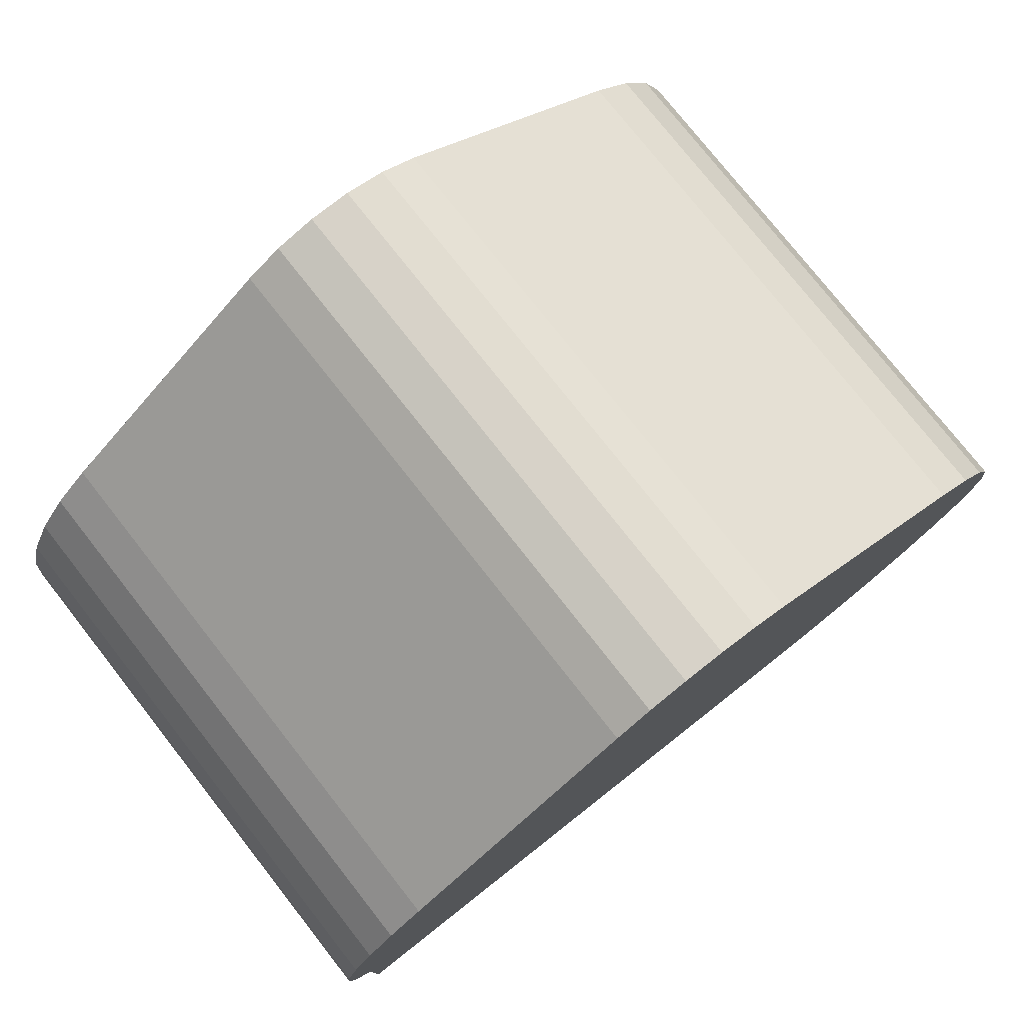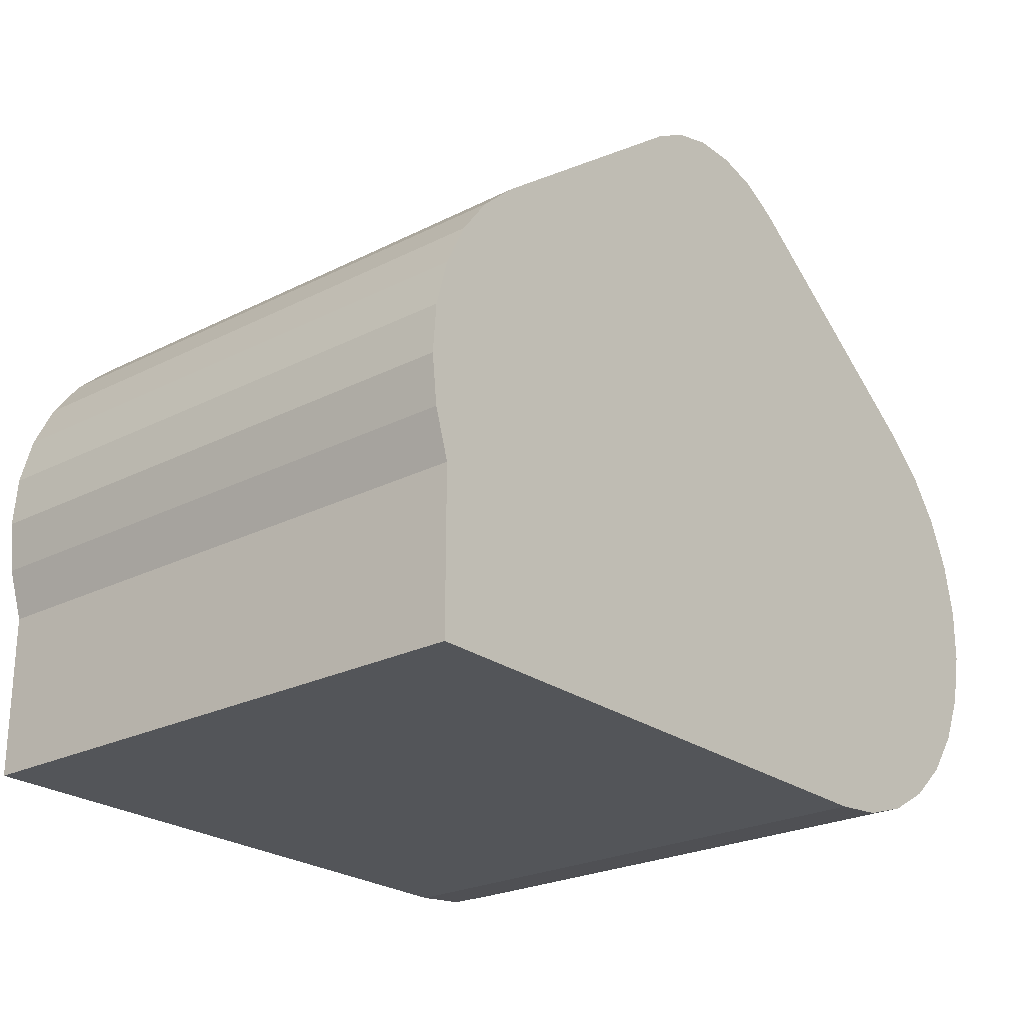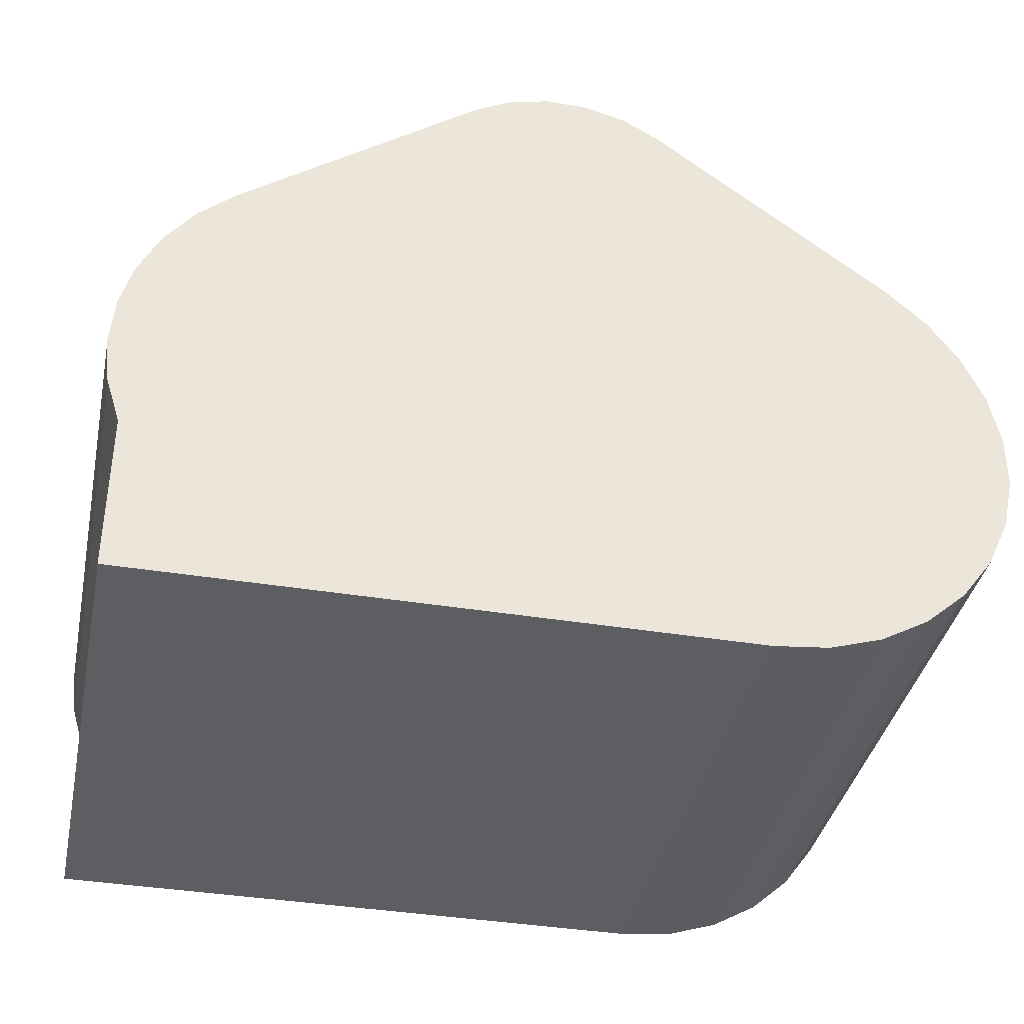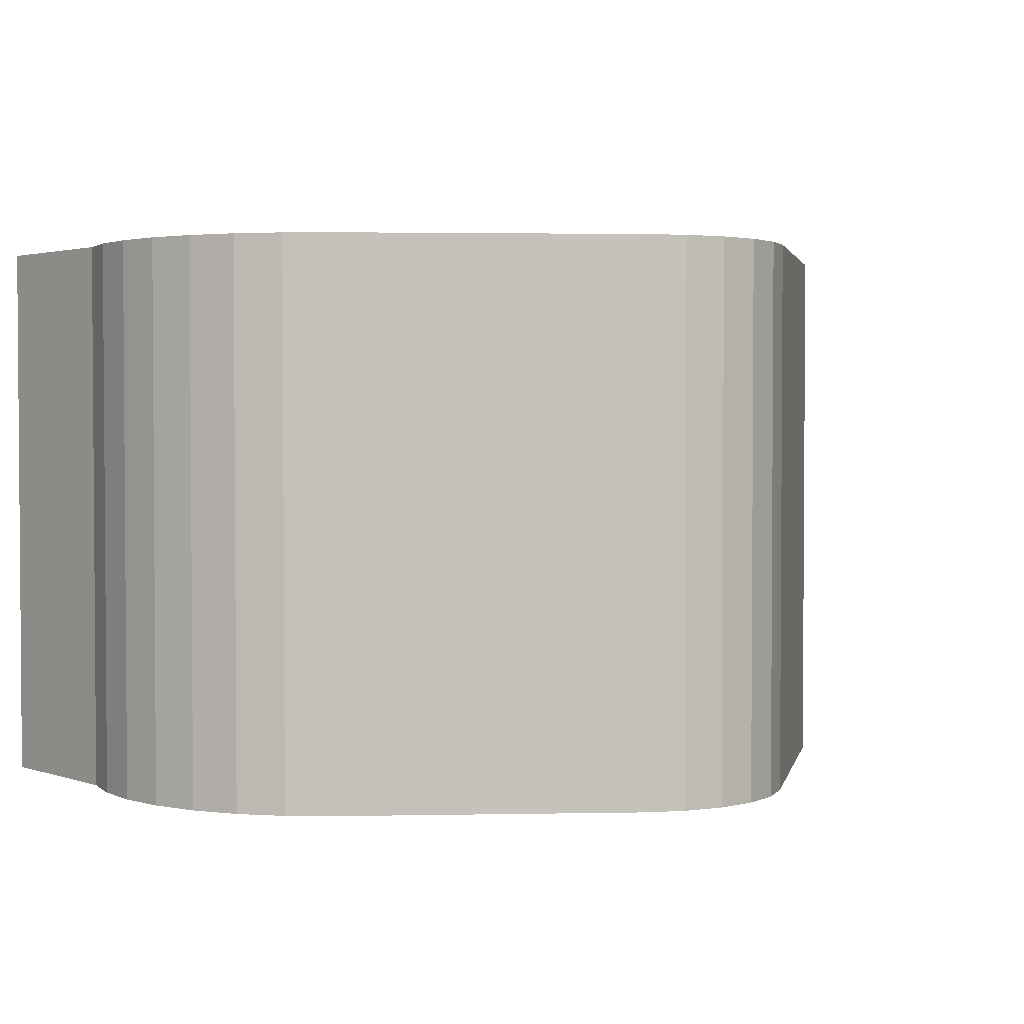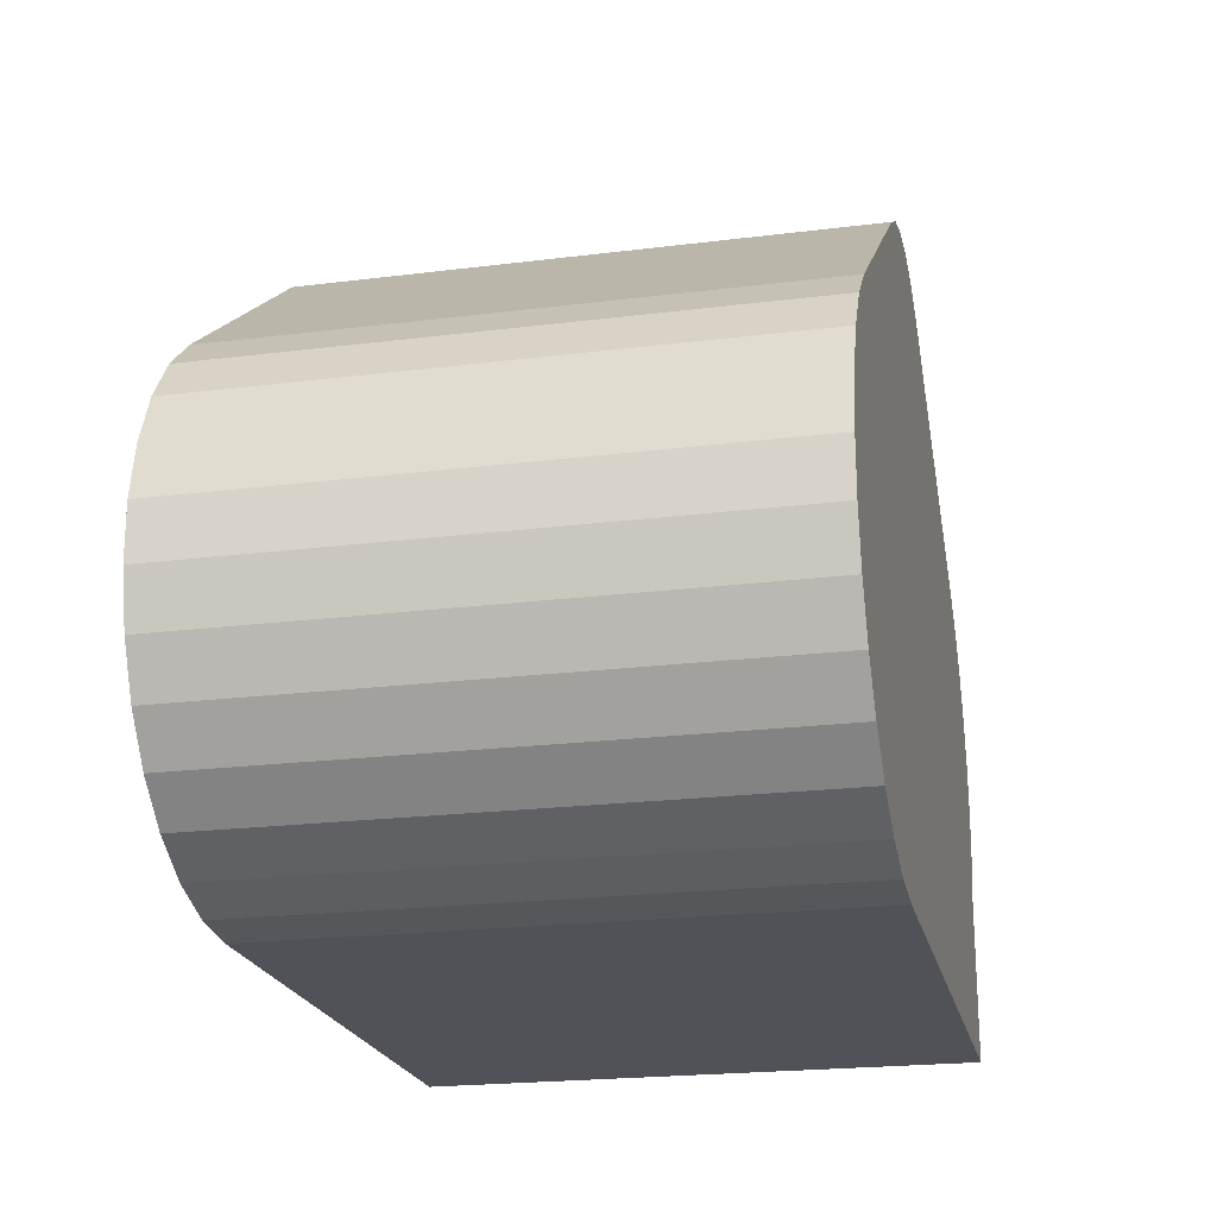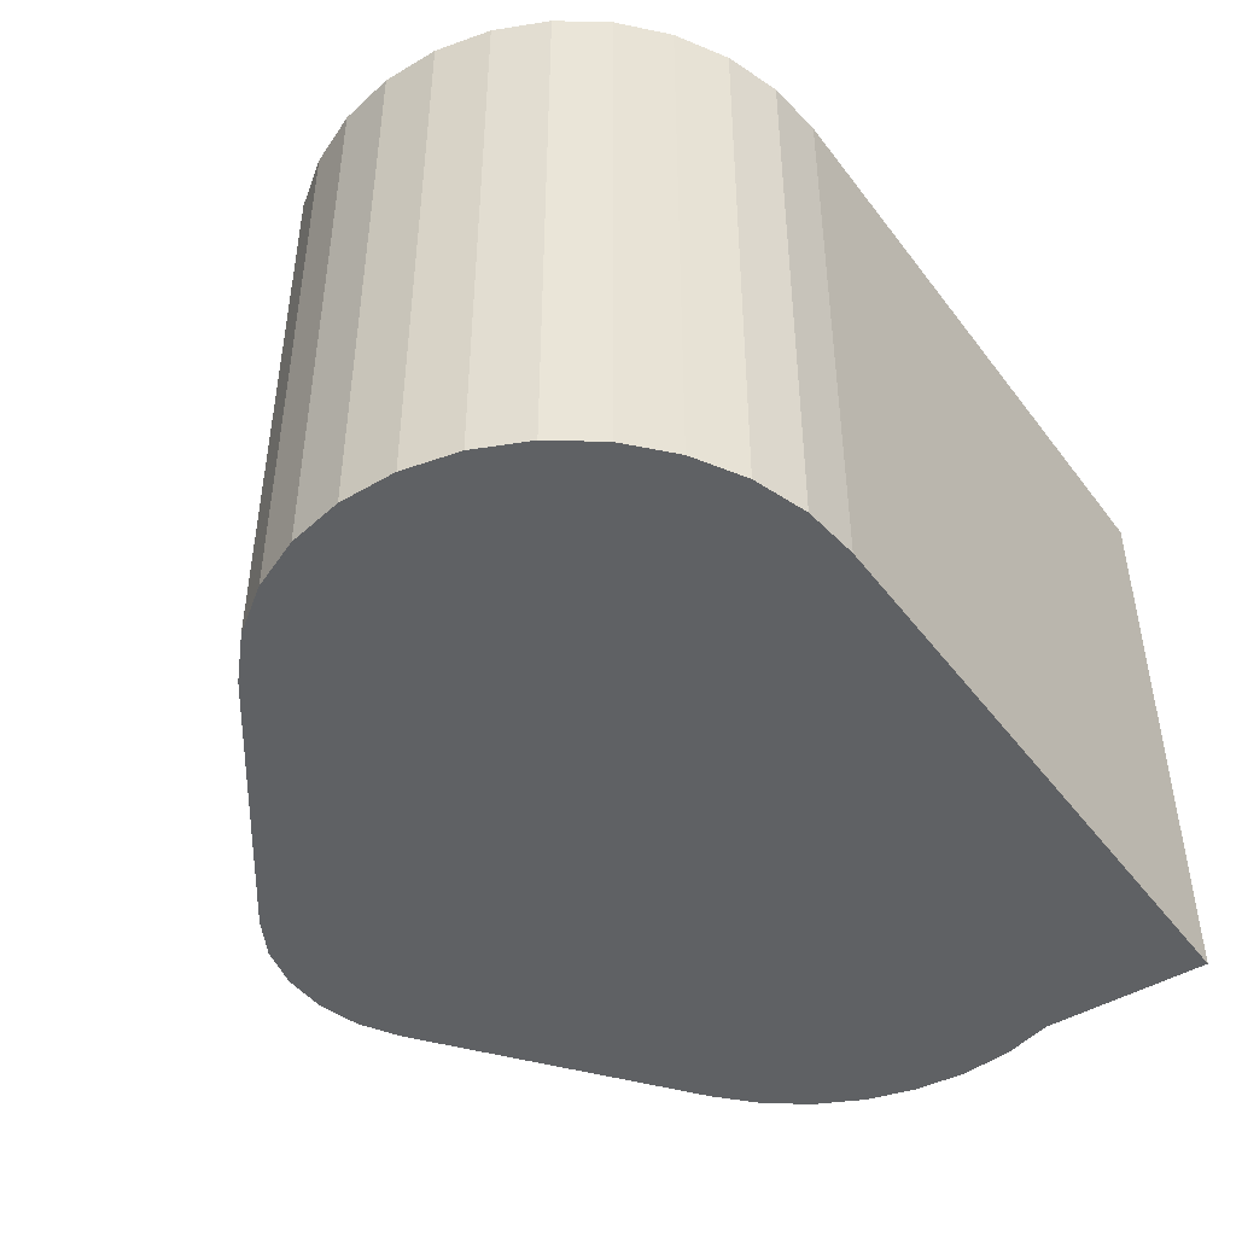
<metadata>
{"format":"obj","ext":"obj","renderer":"f3d","projection":"perspective","resolution":1024,"background":"white","views":[{"elev":77.3,"azim":141.8,"up":"+Y"},{"elev":-24.2,"azim":129.9,"up":"+Y"},{"elev":-38.2,"azim":168.2,"up":"+Y"},{"elev":2.4,"azim":139.1,"up":"+Z"},{"elev":-21.5,"azim":-77.5,"up":"+Y"},{"elev":-45.6,"azim":-55.2,"up":"+Z"}]}
</metadata>
<code>
v  0.006969 0.009673 0.007
v  0.006969 0.009673 -0.007
v  0.00605 0.0102 -0.007
v  0.00605 0.0102 0.007
v  0.005028 0.01047 -0.007
v  0.005028 0.01047 0.007
v  0.003972 0.01047 -0.007
v  0.003972 0.01047 0.007
v  0.00295 0.0102 -0.007
v  0.00295 0.0102 0.007
v  0.002031 0.009673 -0.007
v  0.002031 0.009673 0.007
v  -0.003914 0.00519 0.007
v  -0.003914 0.00519 -0.007
v  -0.004901 0.00427 -0.007
v  -0.004901 0.00427 0.007
v  -0.005677 0.003166 -0.007
v  -0.005677 0.003166 0.007
v  -0.006208 0.001926 -0.007
v  -0.006208 0.001926 0.007
v  -0.006472 0.0006024 -0.007
v  -0.006472 0.0006024 0.007
v  -0.006457 -0.0007468 -0.007
v  -0.006457 -0.0007468 0.007
v  -0.006164 -0.002064 -0.007
v  -0.006164 -0.002064 0.007
v  -0.005605 -0.003292 -0.007
v  -0.005605 -0.003292 0.007
v  -0.004804 -0.004378 -0.007
v  -0.004804 -0.004378 0.007
v  -0.003797 -0.005276 -0.007
v  -0.003797 -0.005276 0.007
v  -0.002626 -0.005946 -0.007
v  -0.002626 -0.005946 0.007
v  -0.001342 -0.00636 -0.007
v  -0.001342 -0.00636 0.007
v  -3.533e-16 -0.0065 -0.007
v  -3.518e-16 -0.0065 0.007
v  0.015 -0.0065 0.007
v  0.015 -0.0065 -0.007
v  0.015 -0.0025 0.007
v  0.015 -0.0025 -0.007
v  0.01536 -0.001331 -0.007
v  0.01536 -0.001331 0.007
v  0.0155 -0.0001158 -0.007
v  0.0155 -0.0001158 0.007
v  0.01541 0.001104 -0.007
v  0.01541 0.001104 0.007
v  0.01509 0.002285 -0.007
v  0.01509 0.002285 0.007
v  0.01455 0.003384 -0.007
v  0.01455 0.003384 0.007
v  0.01382 0.004364 -0.007
v  0.01382 0.004364 0.007
v  0.01291 0.00519 -0.007
v  0.01291 0.00519 0.007
v  -3.522e-16 -0.0065 0.007
g <STL_BINARY>
f 1 2 3
f 1 3 4
f 4 3 5
f 4 5 6
f 6 5 7
f 6 7 8
f 8 7 9
f 8 9 10
f 10 9 11
f 10 11 12
f 13 12 14
f 14 12 11
f 13 14 15
f 13 15 16
f 16 15 17
f 16 17 18
f 18 17 19
f 18 19 20
f 20 19 21
f 20 21 22
f 22 21 23
f 22 23 24
f 24 23 25
f 24 25 26
f 26 25 27
f 26 27 28
f 28 27 29
f 28 29 30
f 30 29 31
f 30 31 32
f 32 31 33
f 32 33 34
f 34 33 35
f 34 35 36
f 36 35 37
f 36 37 38
f 39 38 40
f 40 38 37
f 41 39 42
f 42 39 40
f 41 42 43
f 41 43 44
f 44 43 45
f 44 45 46
f 46 45 47
f 46 47 48
f 48 47 49
f 48 49 50
f 50 49 51
f 50 51 52
f 52 51 53
f 52 53 54
f 54 53 55
f 54 55 56
f 1 56 2
f 2 56 55
f 57 39 41
f 22 24 57
f 57 24 26
f 30 32 34
f 46 48 22
f 18 56 16
f 16 56 13
f 18 20 56
f 56 20 22
f 56 22 54
f 26 28 57
f 57 28 30
f 57 30 36
f 36 30 34
f 57 41 22
f 22 41 44
f 22 44 46
f 48 50 22
f 22 50 52
f 22 52 54
f 13 56 12
f 12 56 1
f 12 1 4
f 6 8 4
f 4 8 10
f 4 10 12
f 2 55 11
f 42 40 21
f 21 40 37
f 21 37 23
f 23 37 25
f 53 21 55
f 55 21 19
f 55 19 17
f 17 15 55
f 55 15 14
f 55 14 11
f 53 51 21
f 21 51 49
f 21 49 47
f 7 5 3
f 47 45 21
f 21 45 43
f 21 43 42
f 31 29 33
f 33 29 35
f 35 29 37
f 37 29 27
f 37 27 25
f 2 11 3
f 3 11 9
f 3 9 7

</code>
